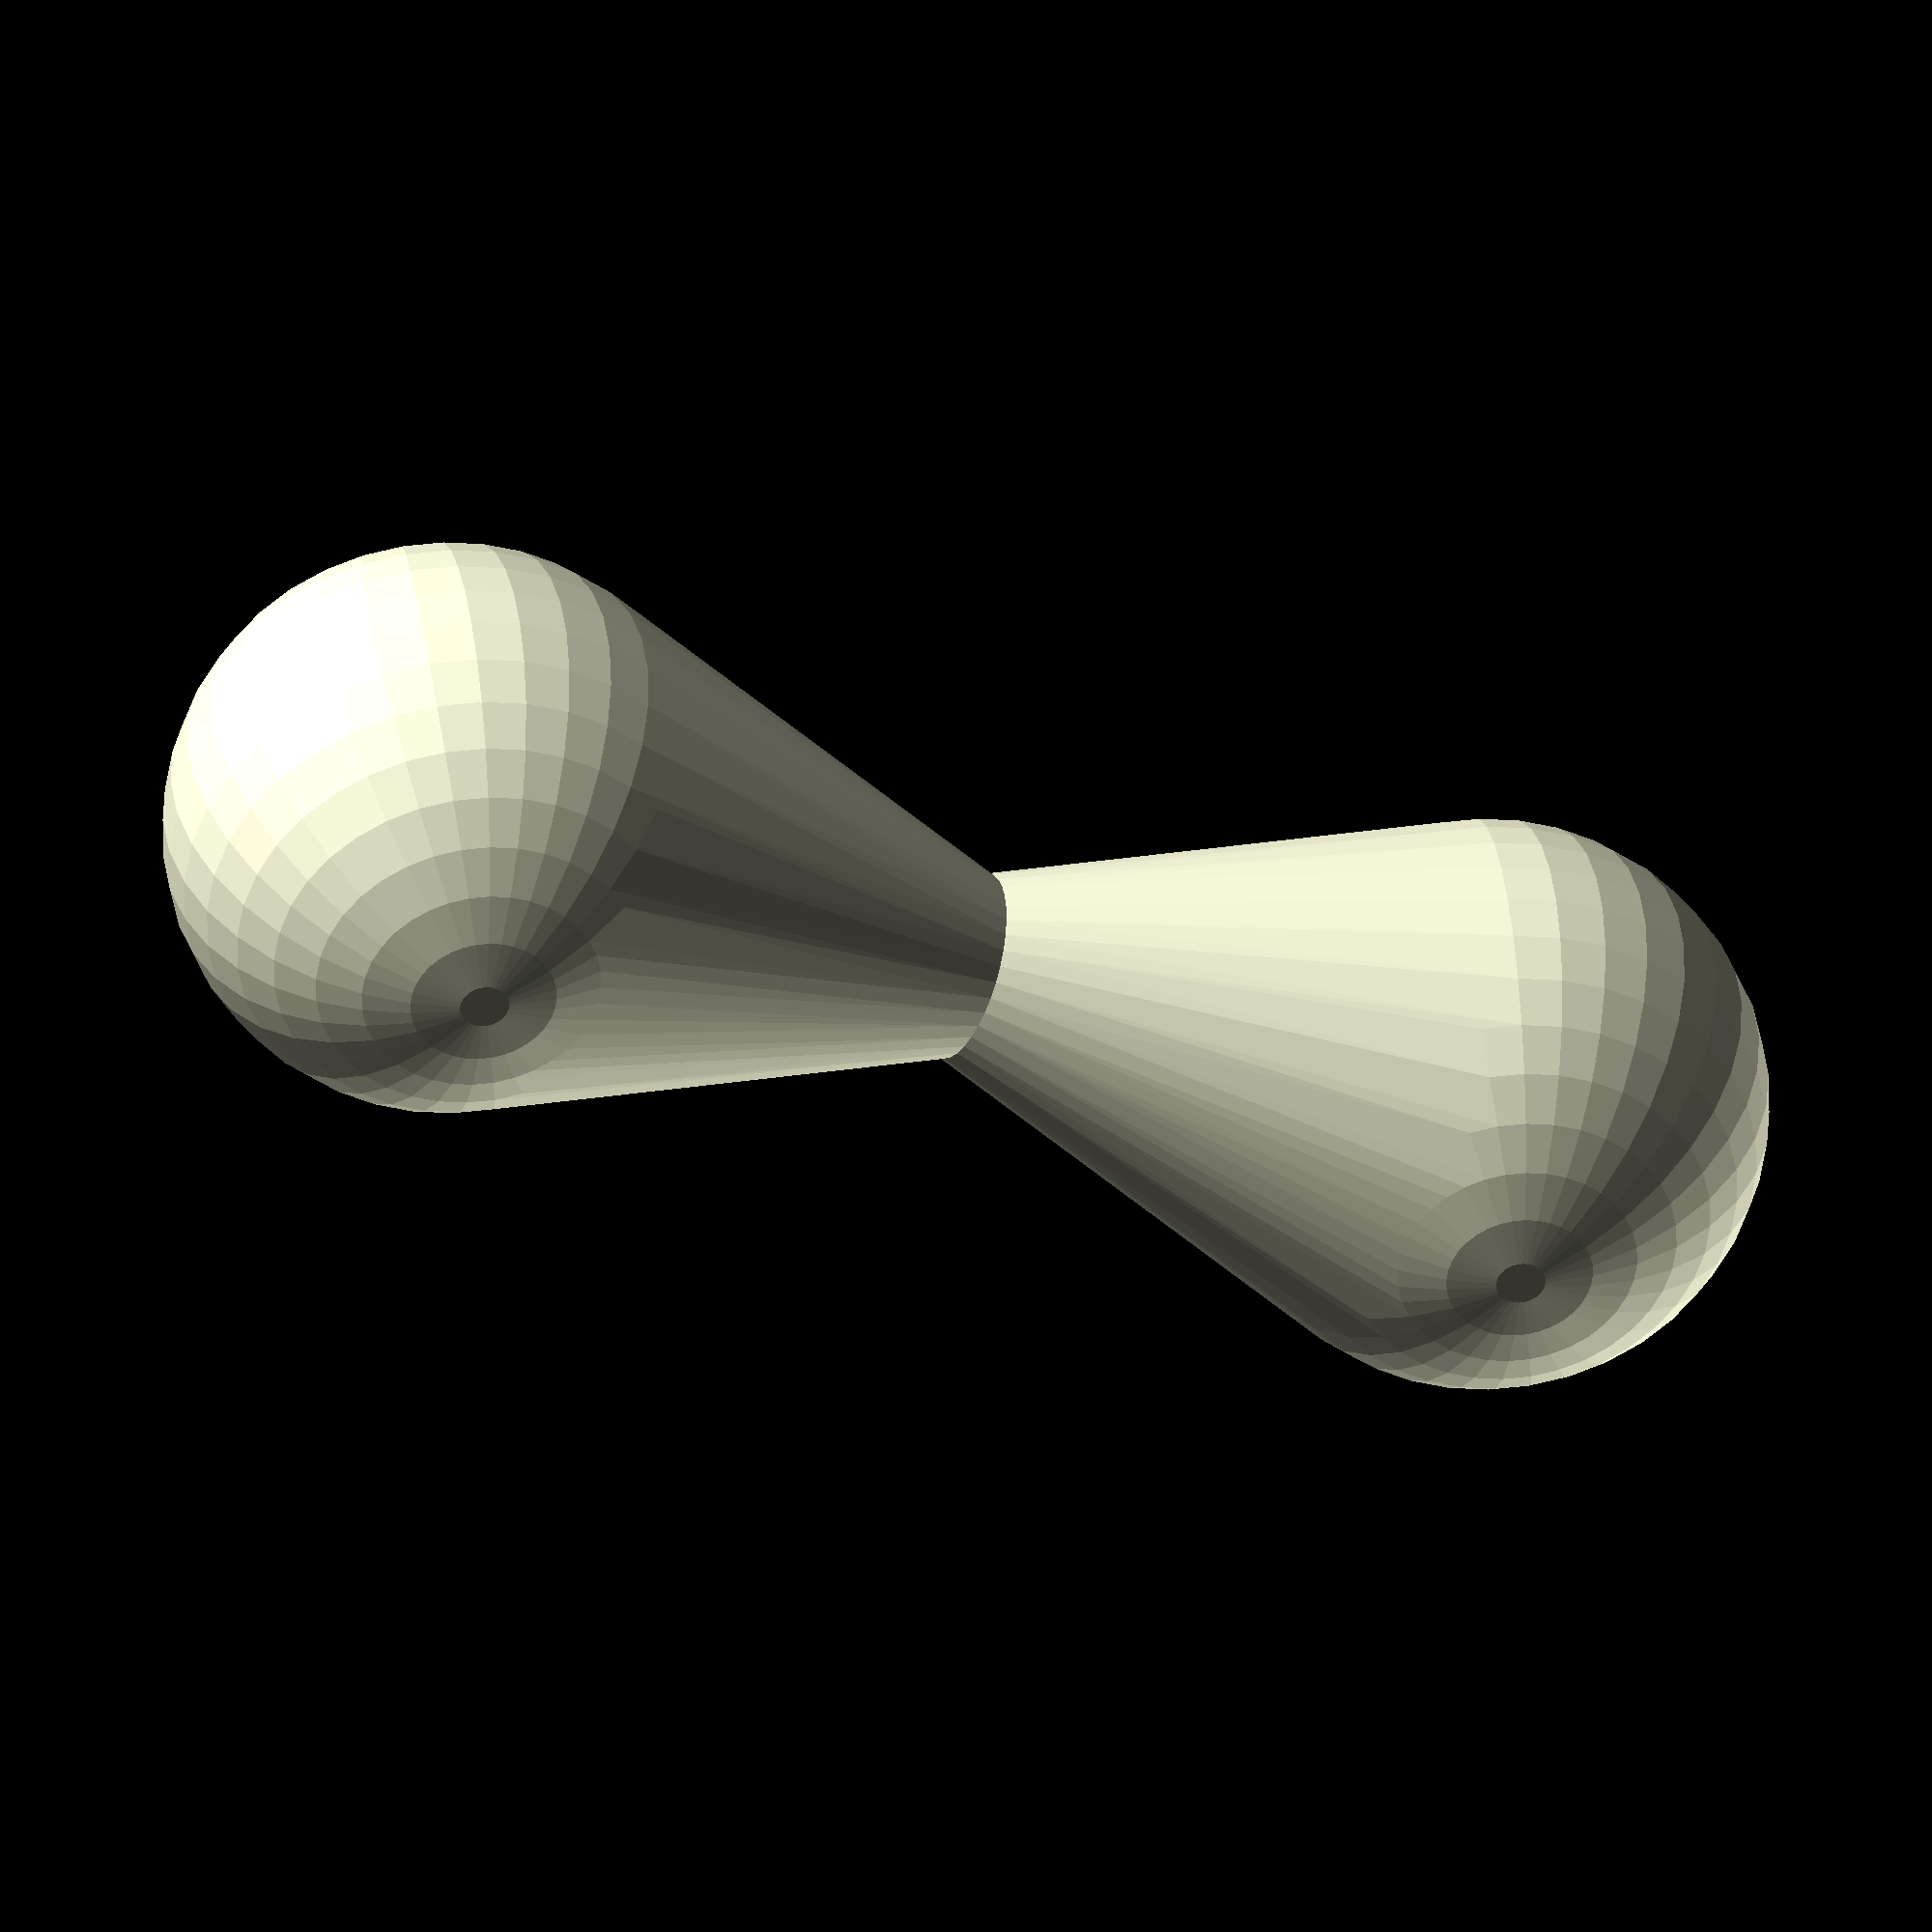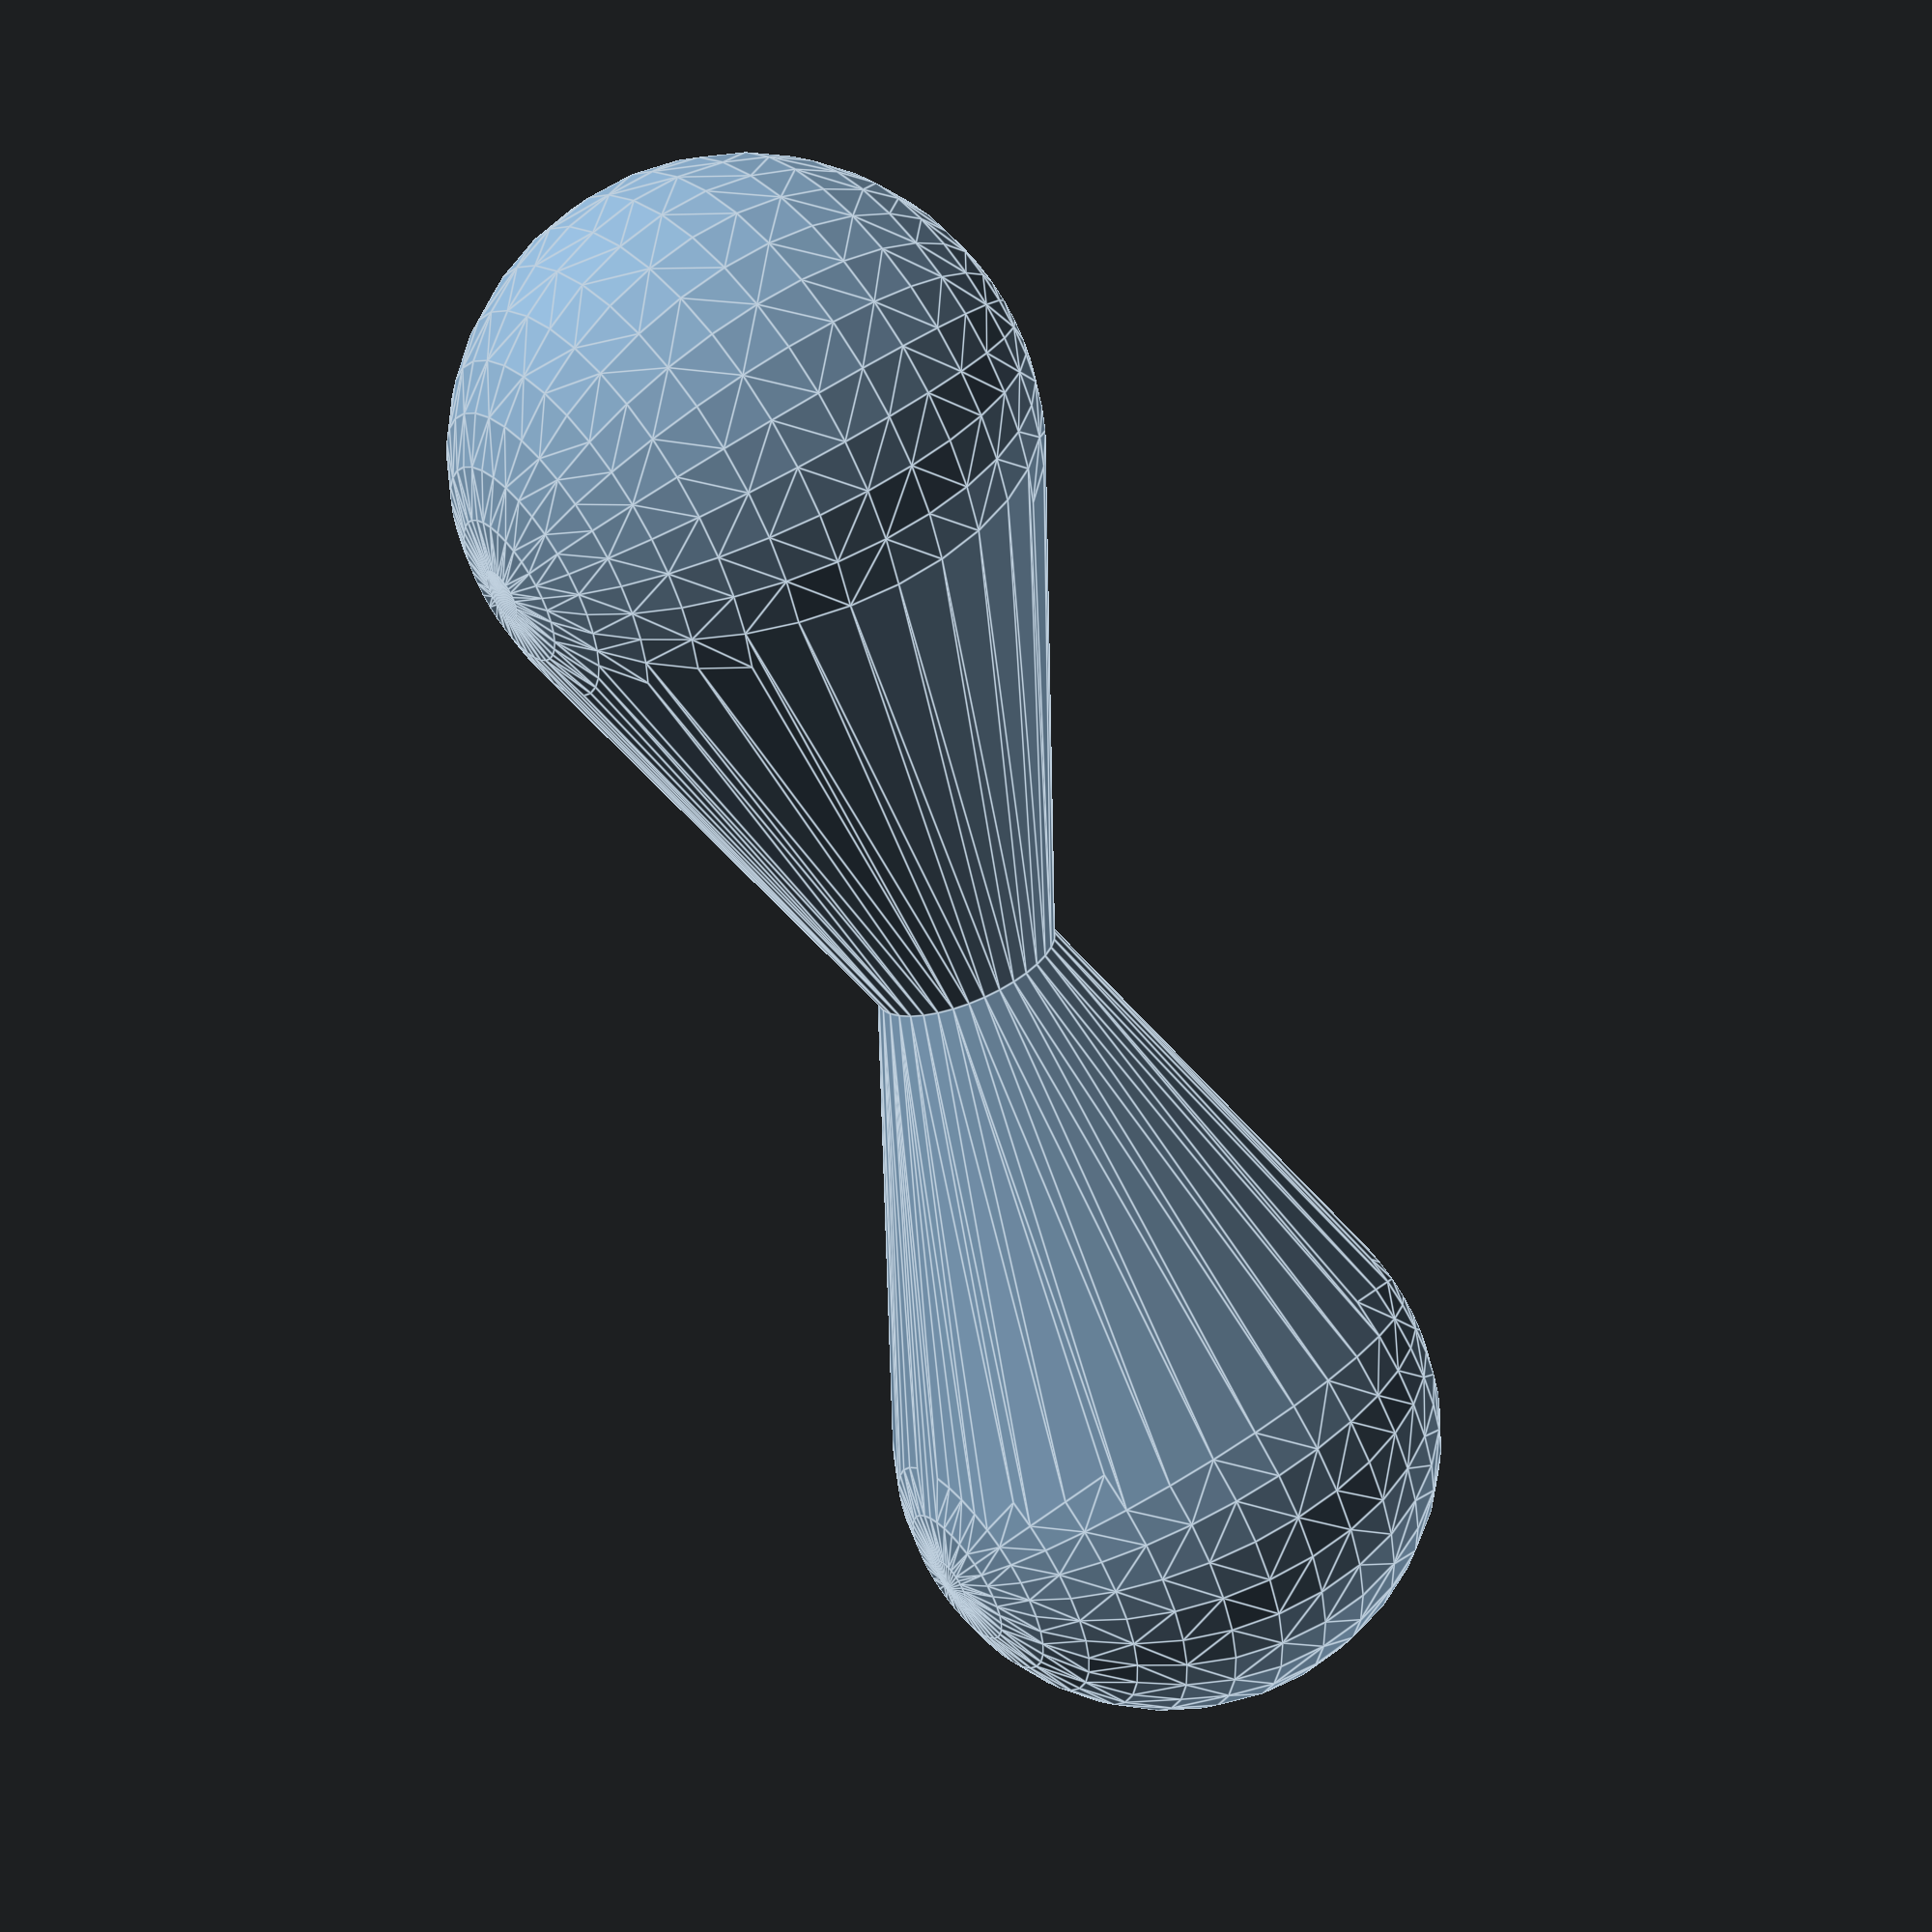
<openscad>
$fn = 36;

translate([-6,0,0])
union()
{
    hull(){
        sphere(3);
        rotate([ 0, 90, 0])
         linear_extrude(6)
         circle(1);
    }
    
    translate([12,0,0])
    hull(){
        sphere(3);
        rotate([0,-90,0])
        linear_extrude(6)
         circle(1);
    }
}
</openscad>
<views>
elev=320.7 azim=155.9 roll=172.6 proj=o view=solid
elev=306.0 azim=53.4 roll=52.2 proj=p view=edges
</views>
